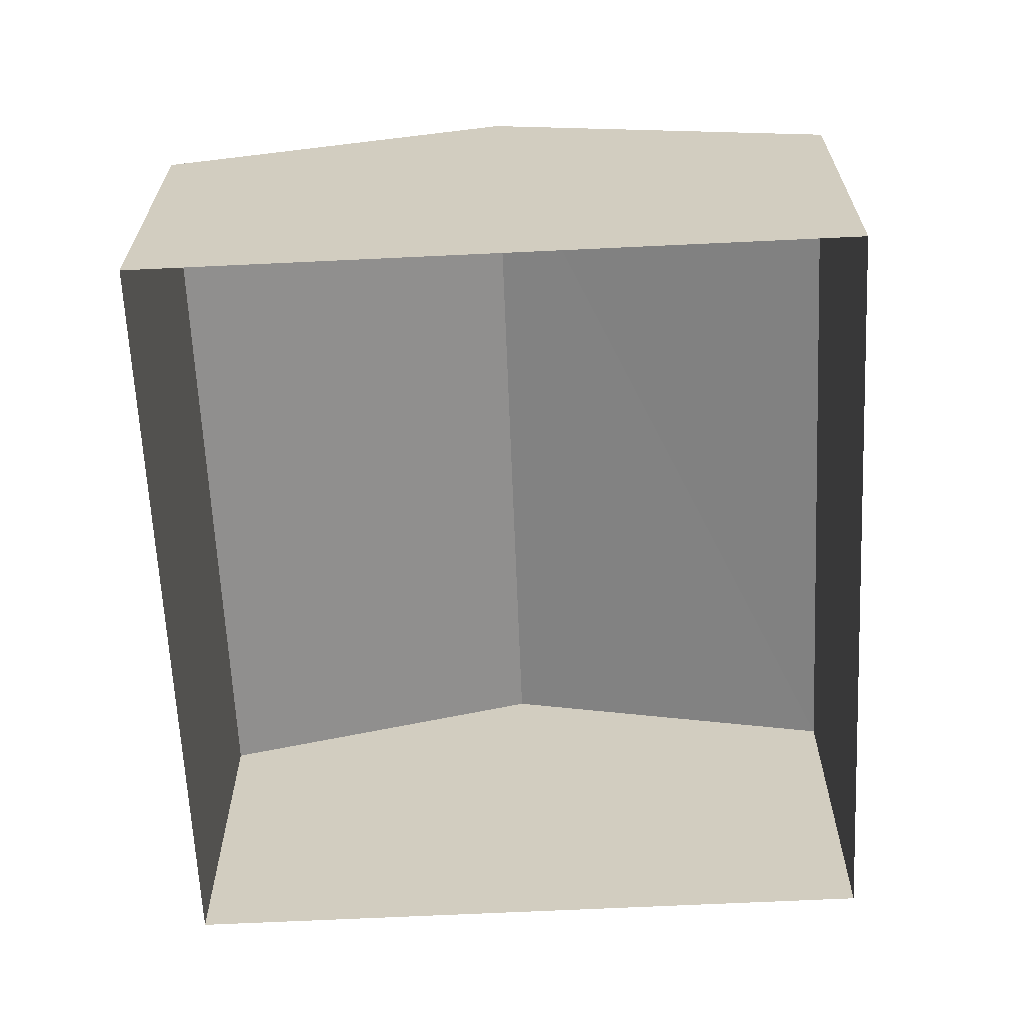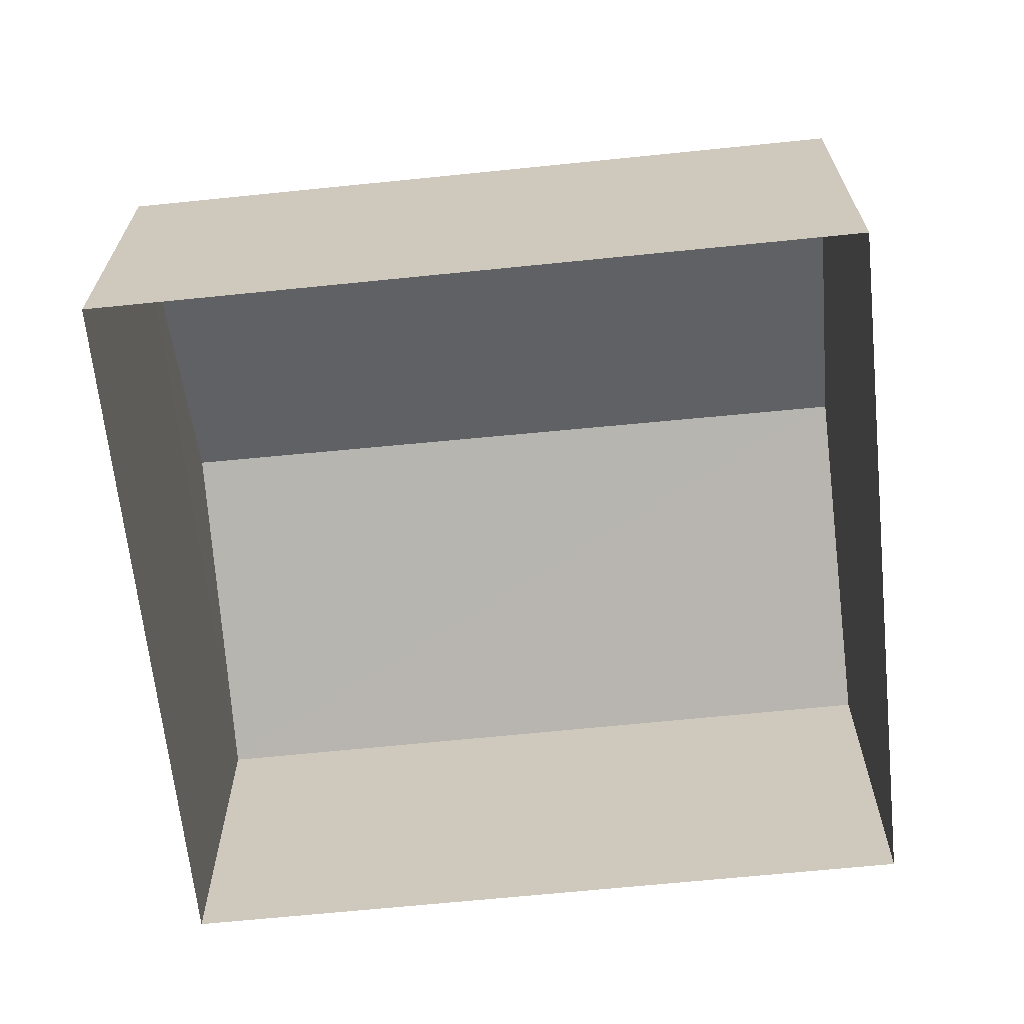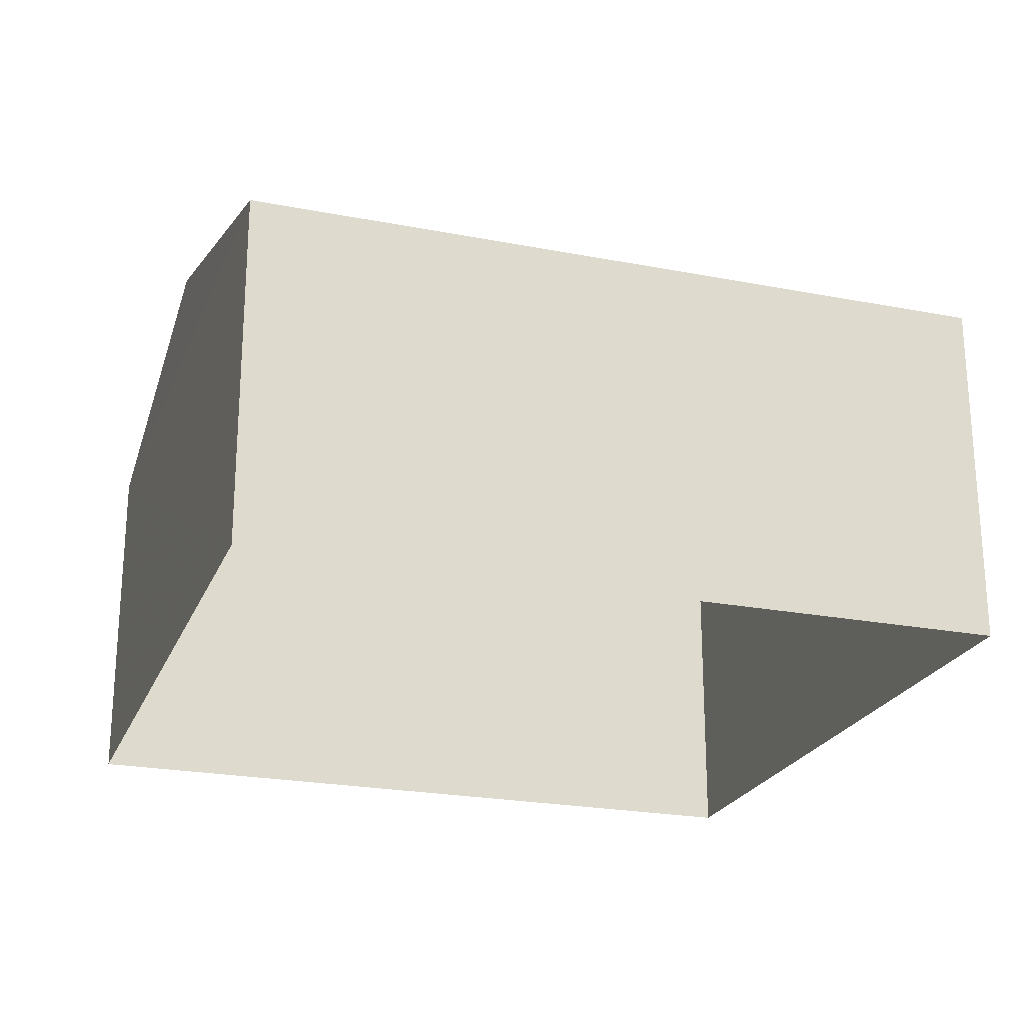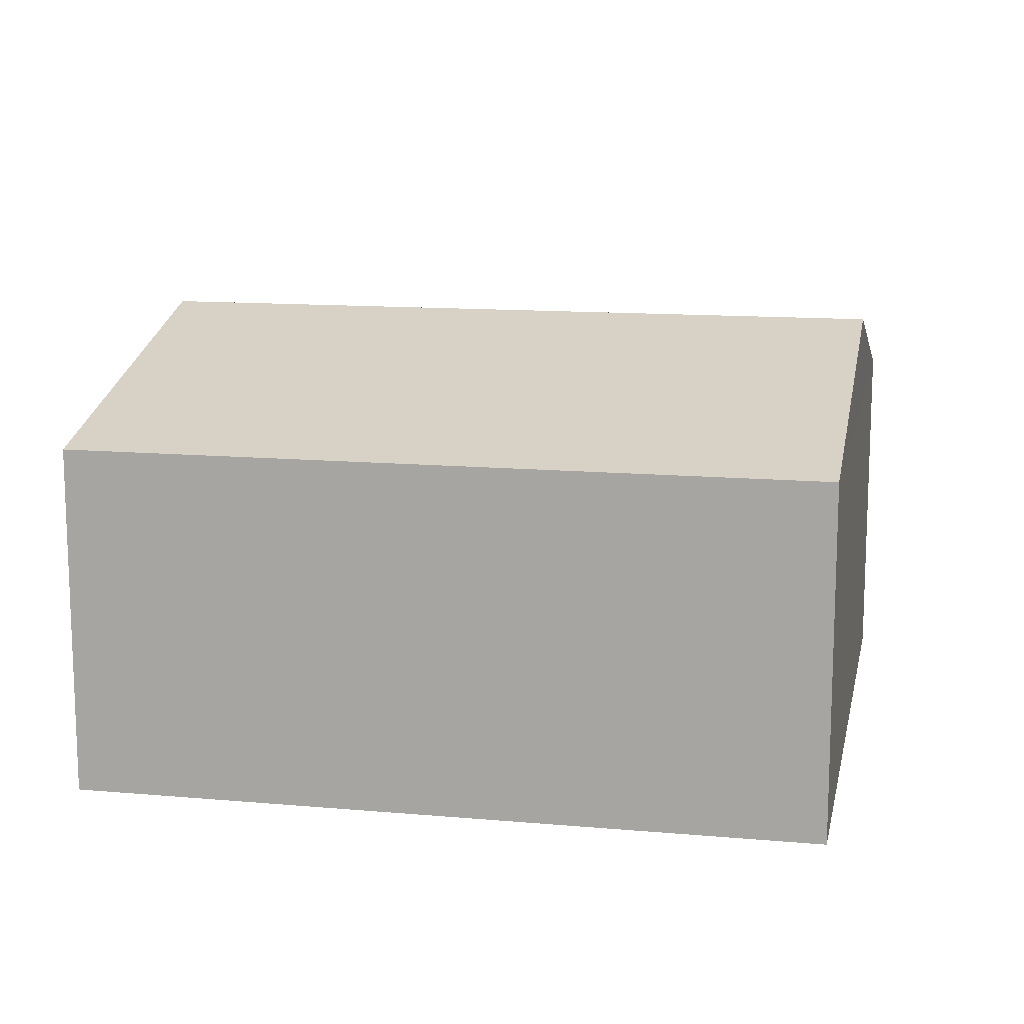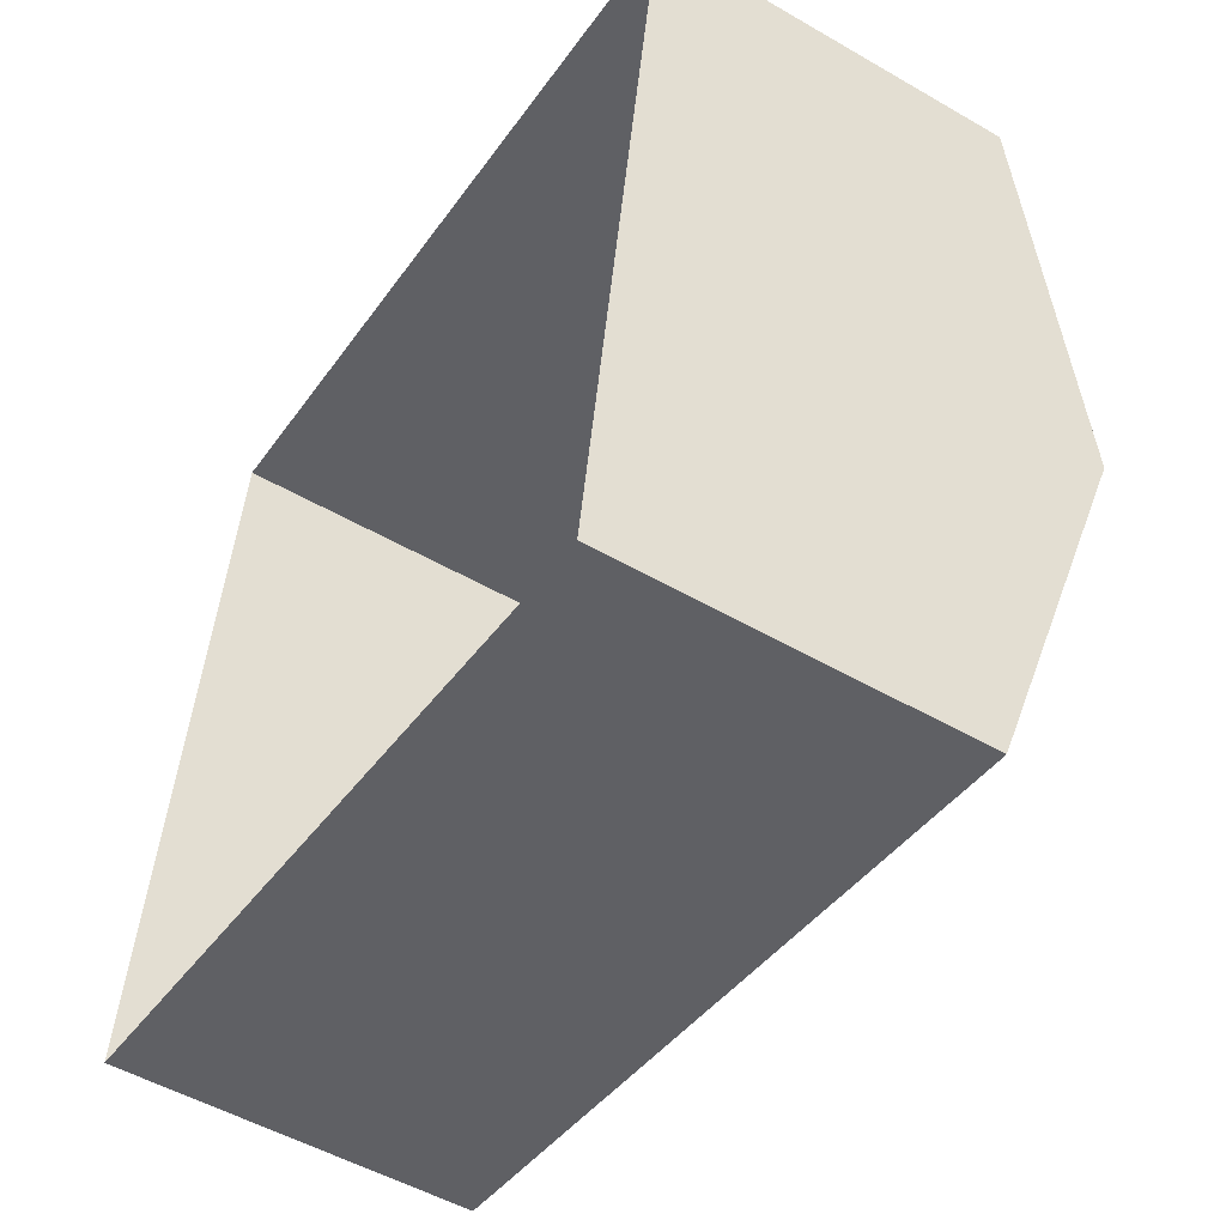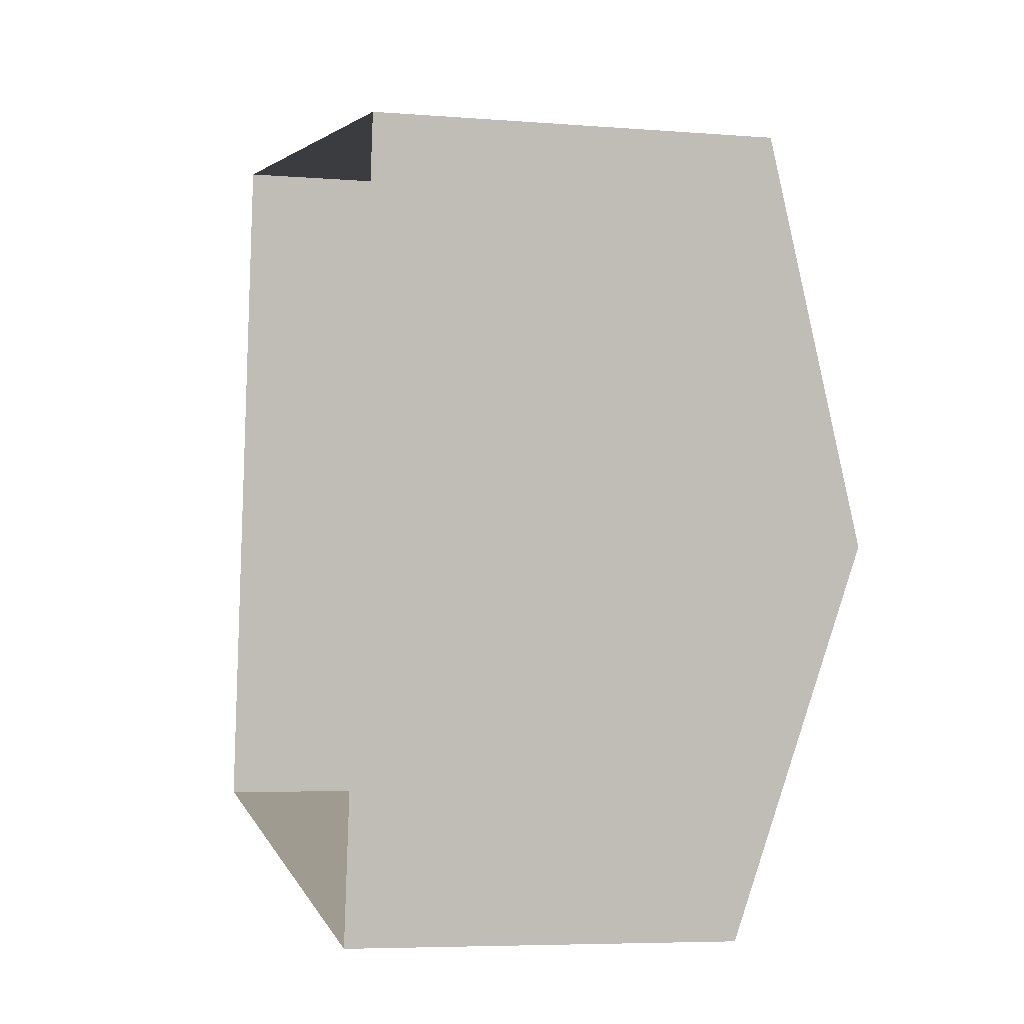
<metadata>
{"format":"obj","ext":"obj","renderer":"f3d","projection":"perspective","resolution":1024,"background":"white","views":[{"elev":-64.8,"azim":-78.0,"up":"+Z"},{"elev":-65.9,"azim":-164.8,"up":"+Z"},{"elev":-23.1,"azim":-9.0,"up":"+Z"},{"elev":13.1,"azim":20.8,"up":"+Z"},{"elev":-51.6,"azim":-122.1,"up":"+Y"},{"elev":-5.6,"azim":-103.9,"up":"+Y"}]}
</metadata>
<code>
v -8.875e+04 -1.002e+05 2.589
v -8.875e+04 -1.002e+05 2.588
v -8.874e+04 -1.002e+05 2.587
v -8.874e+04 -1.002e+05 2.588
v -8.875e+04 -1.002e+05 6.422
v -8.874e+04 -1.002e+05 6.422
v -8.875e+04 -1.002e+05 5.576
v -8.874e+04 -1.002e+05 5.576
v -8.874e+04 -1.002e+05 5.577
v -8.875e+04 -1.002e+05 5.577
f 1 2 3
f 4 1 3
f 5 6 7
f 7 6 8
f 6 5 9
f 9 5 10
f 7 3 2
f 7 8 3
f 9 1 4
f 9 10 1
f 8 4 3
f 8 9 4
f 6 9 8
f 7 2 1
f 10 7 1
f 5 7 10

</code>
